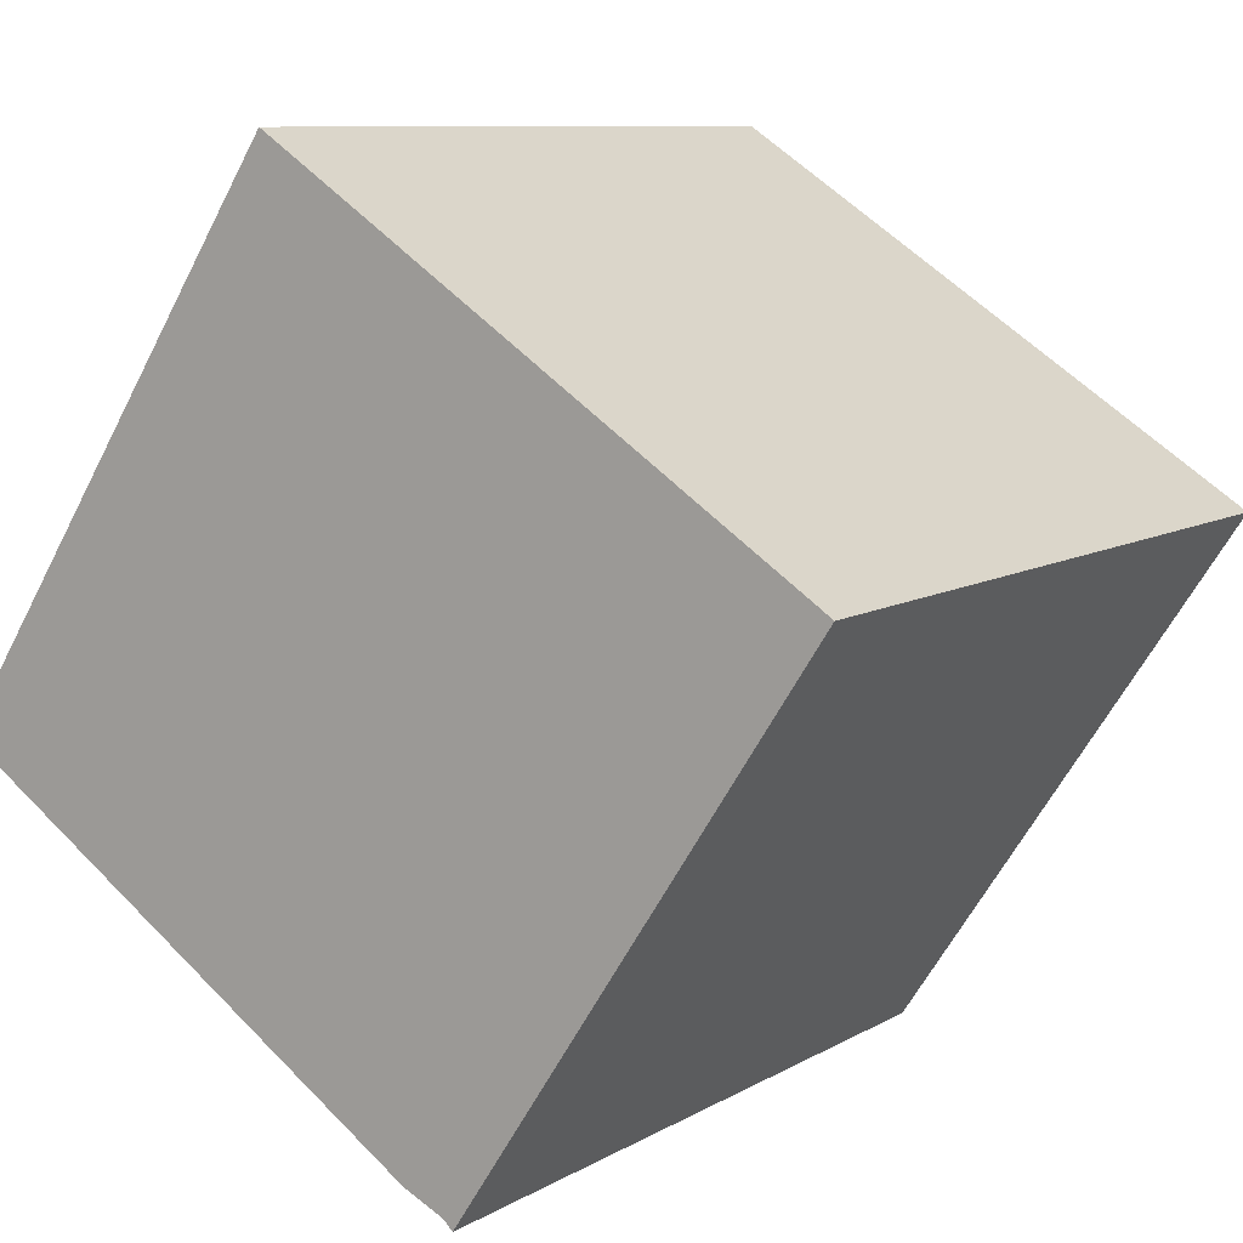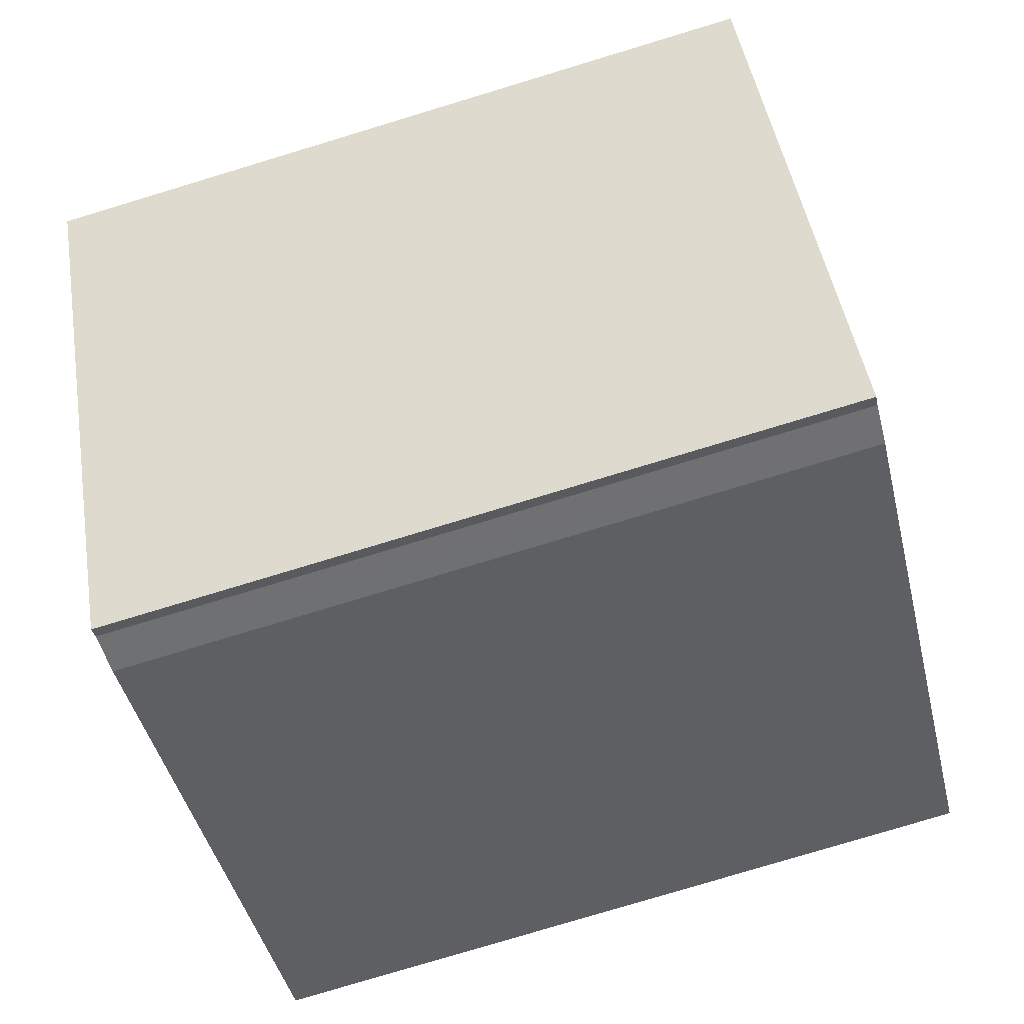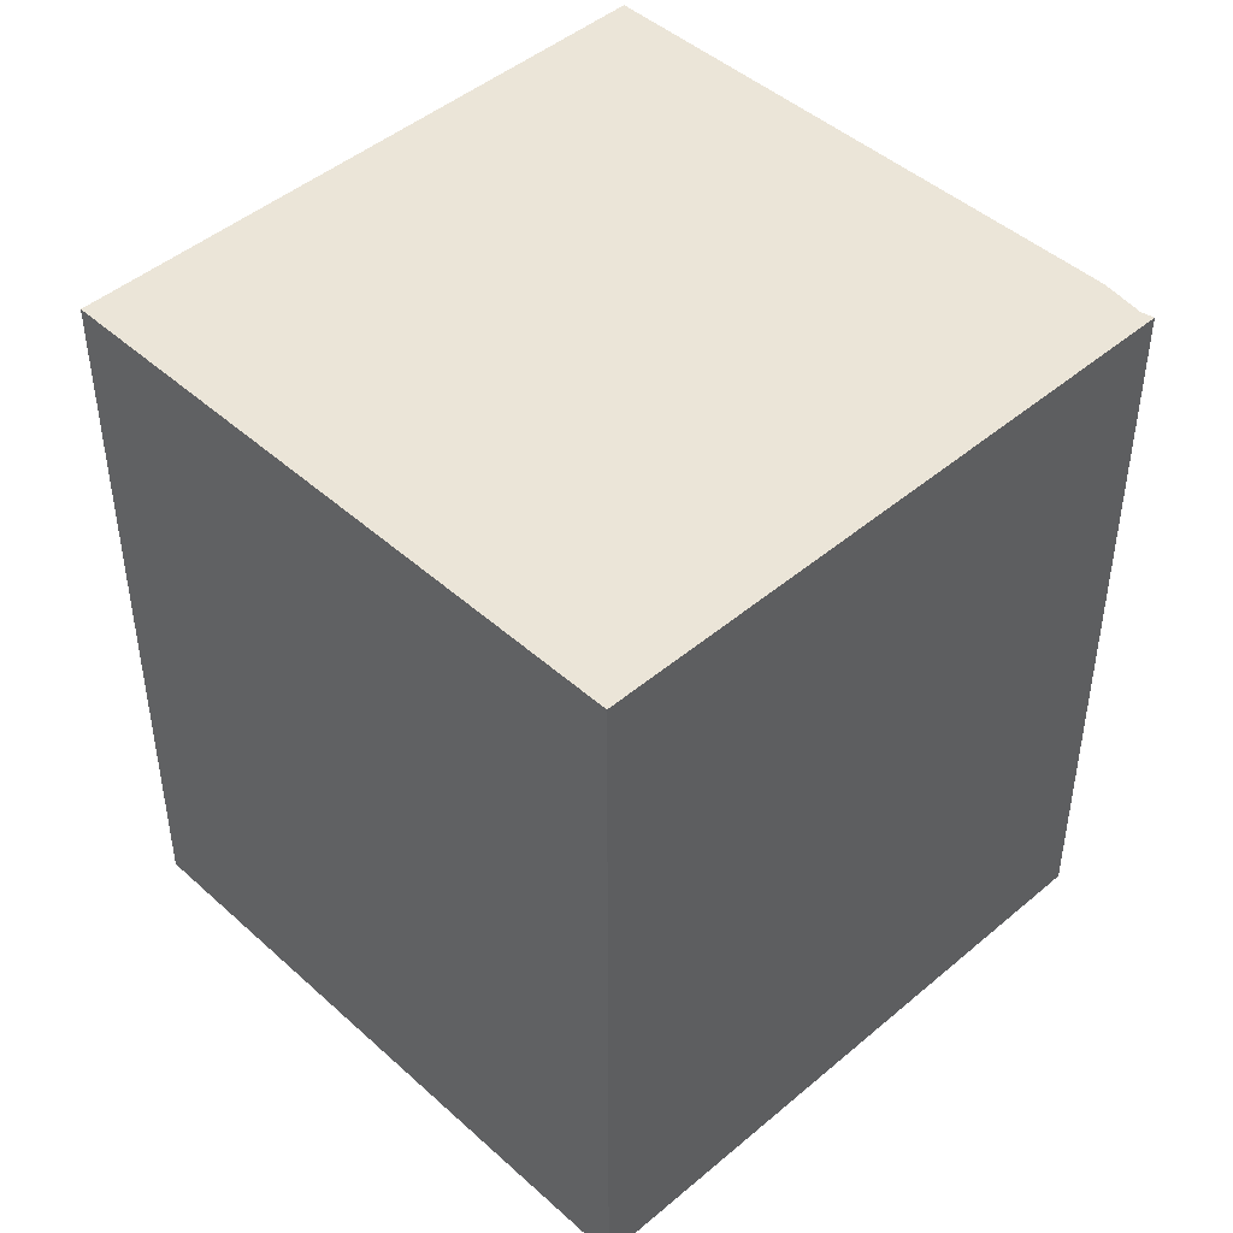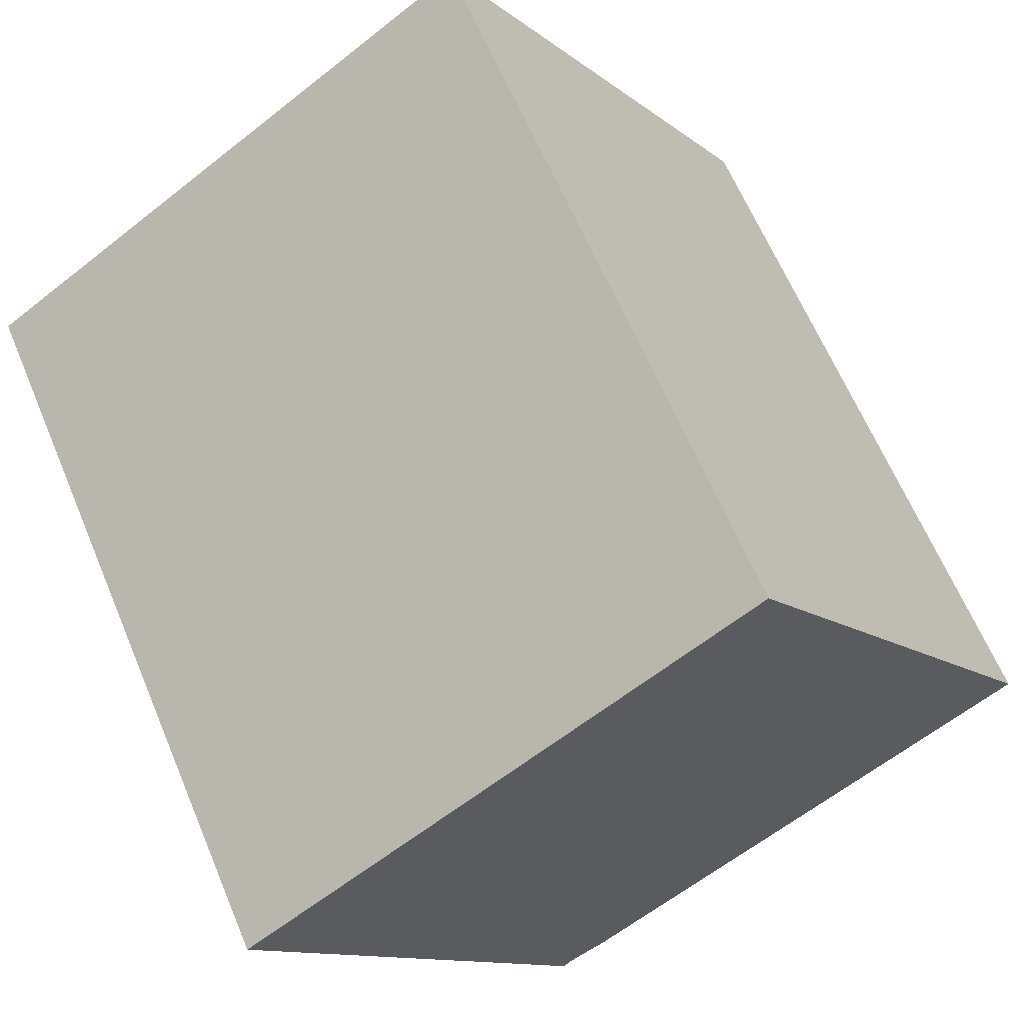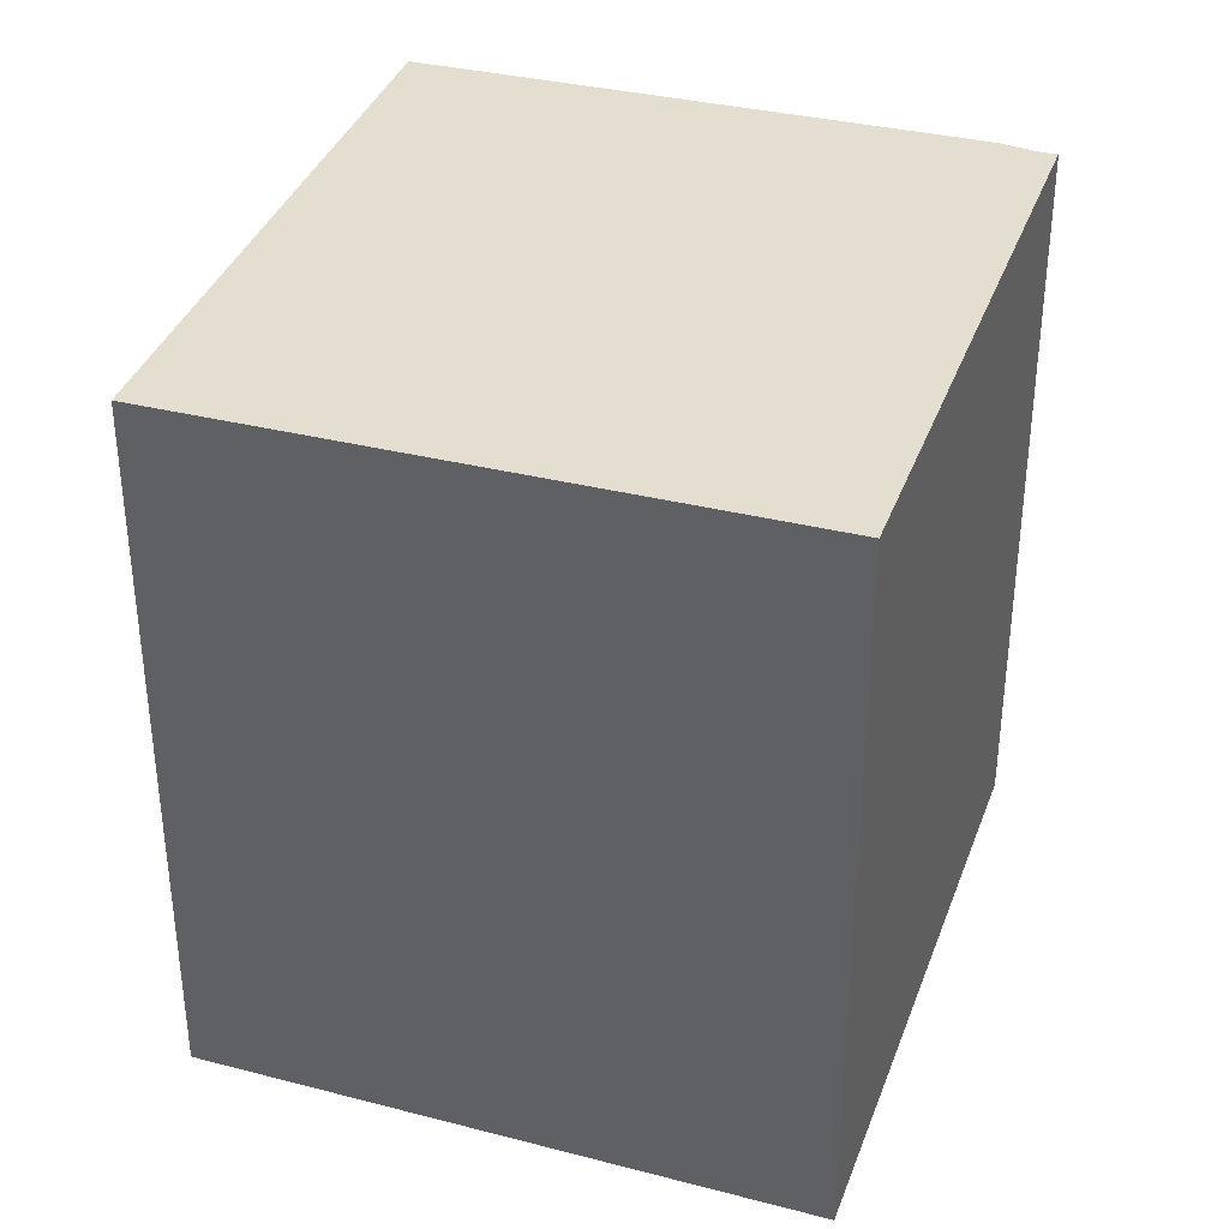
<metadata>
{"format":"obj","ext":"obj","renderer":"f3d","projection":"perspective","resolution":1024,"background":"white","views":[{"elev":9.1,"azim":-146.3,"up":"+Y"},{"elev":-78.8,"azim":-73.2,"up":"+Y"},{"elev":47.1,"azim":-100.7,"up":"+Z"},{"elev":63.5,"azim":-22.7,"up":"+Y"},{"elev":37.6,"azim":-127.9,"up":"+Z"}]}
</metadata>
<code>
v -678.5 -1893 2.511
v -676.8 -1892 2.475
v -675.6 -1894 2.452
v -677.2 -1895 2.486
v -677.3 -1895 2.488
v -677.4 -1895 2.489
v -676.8 -1892 2.475
v -678.5 -1893 2.511
v -678.5 -1893 0
v -676.8 -1892 0
v -675.6 -1894 2.452
v -676.8 -1892 2.475
v -676.8 -1892 0
v -675.6 -1894 4.441e-16
v -677.2 -1895 2.486
v -675.6 -1894 2.452
v -675.6 -1894 4.441e-16
v -677.2 -1895 0
v -677.3 -1895 2.488
v -677.2 -1895 2.486
v -677.2 -1895 0
v -677.3 -1895 0
v -677.4 -1895 2.489
v -677.3 -1895 2.488
v -677.3 -1895 0
v -677.4 -1895 0
v -678.5 -1893 2.511
v -677.4 -1895 2.489
v -677.4 -1895 0
v -678.5 -1893 0
v -678.5 -1893 0
v -676.8 -1892 0
v -675.6 -1894 0
v -677.2 -1895 0
v -677.3 -1895 0
v -677.4 -1895 0
f 2 3 4 5 6 1
f 8 9 10 7
f 12 13 14 11
f 16 17 18 15
f 20 21 22 19
f 24 25 26 23
f 28 29 30 27
f 32 33 34 35 36 31

</code>
